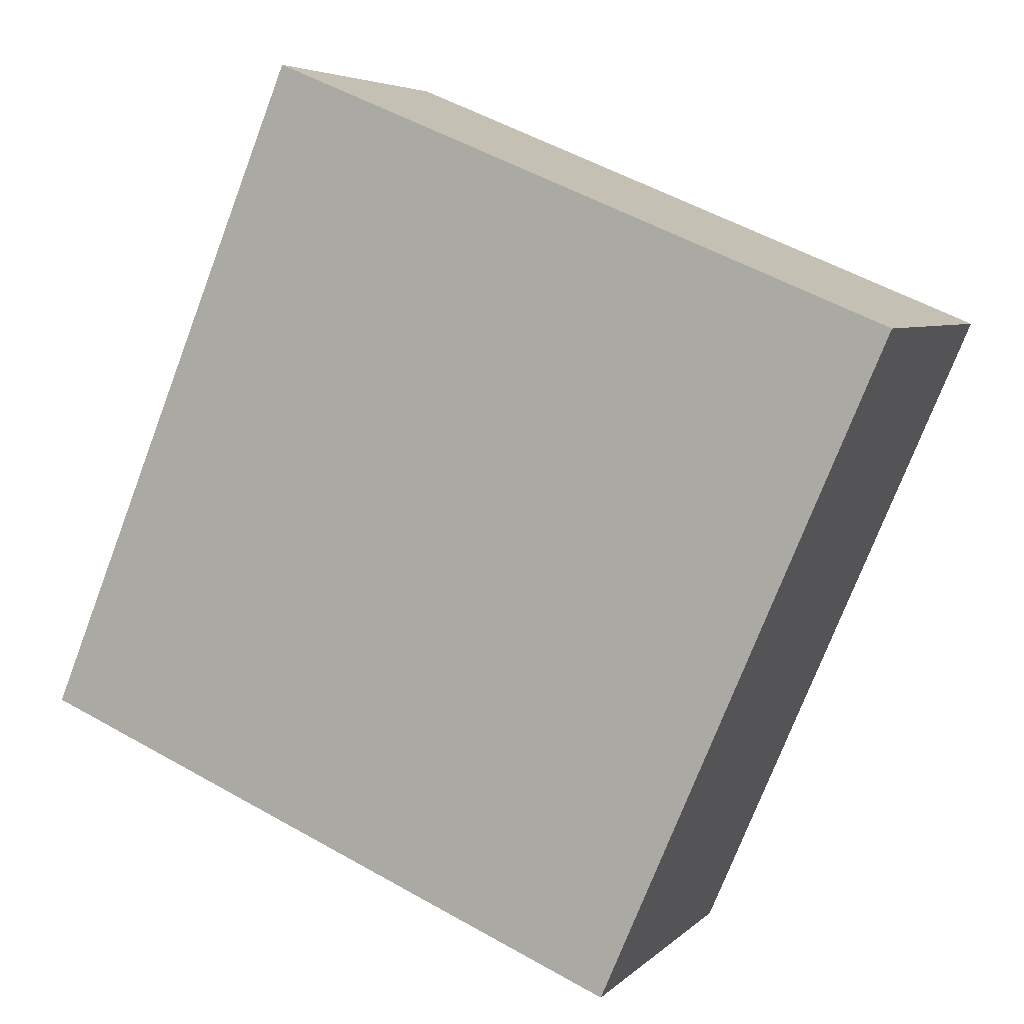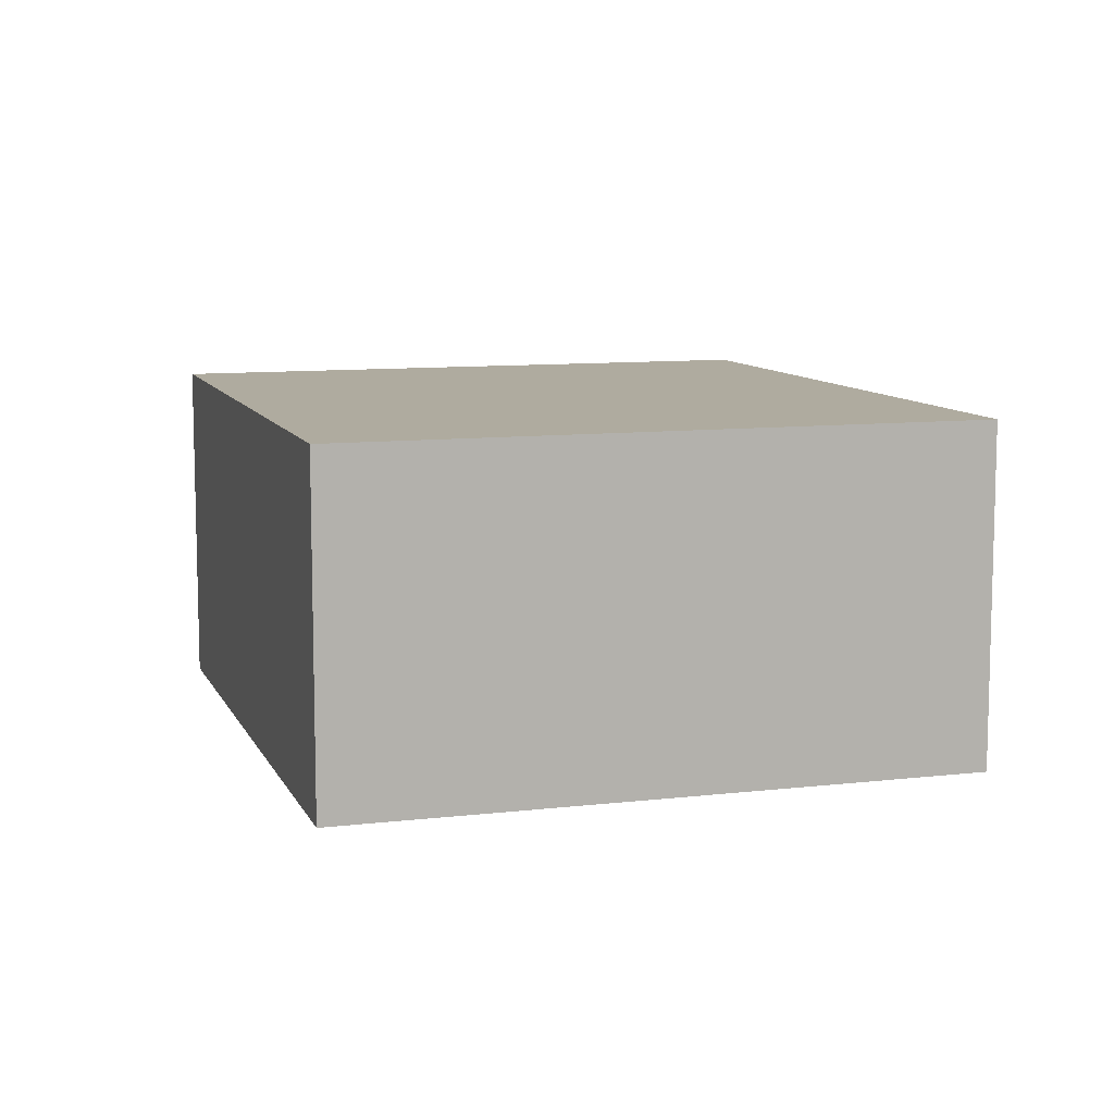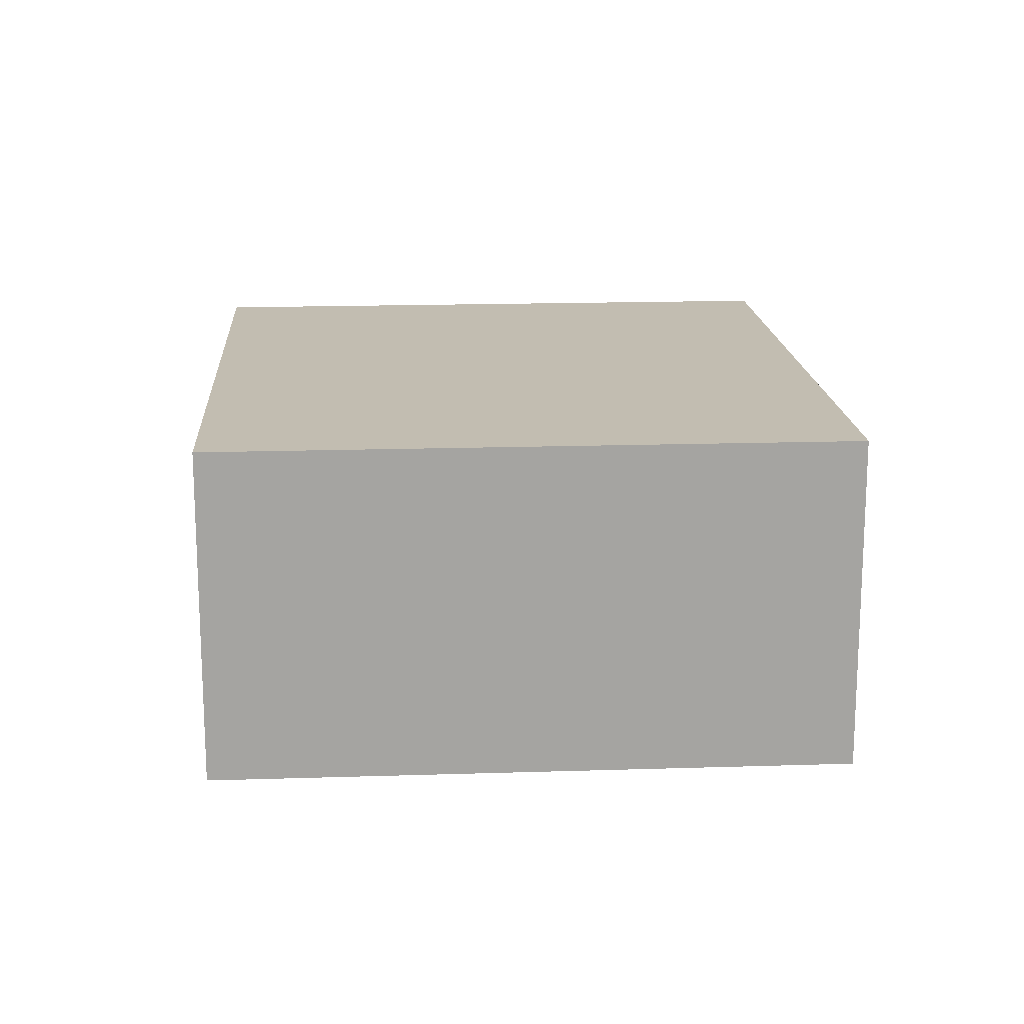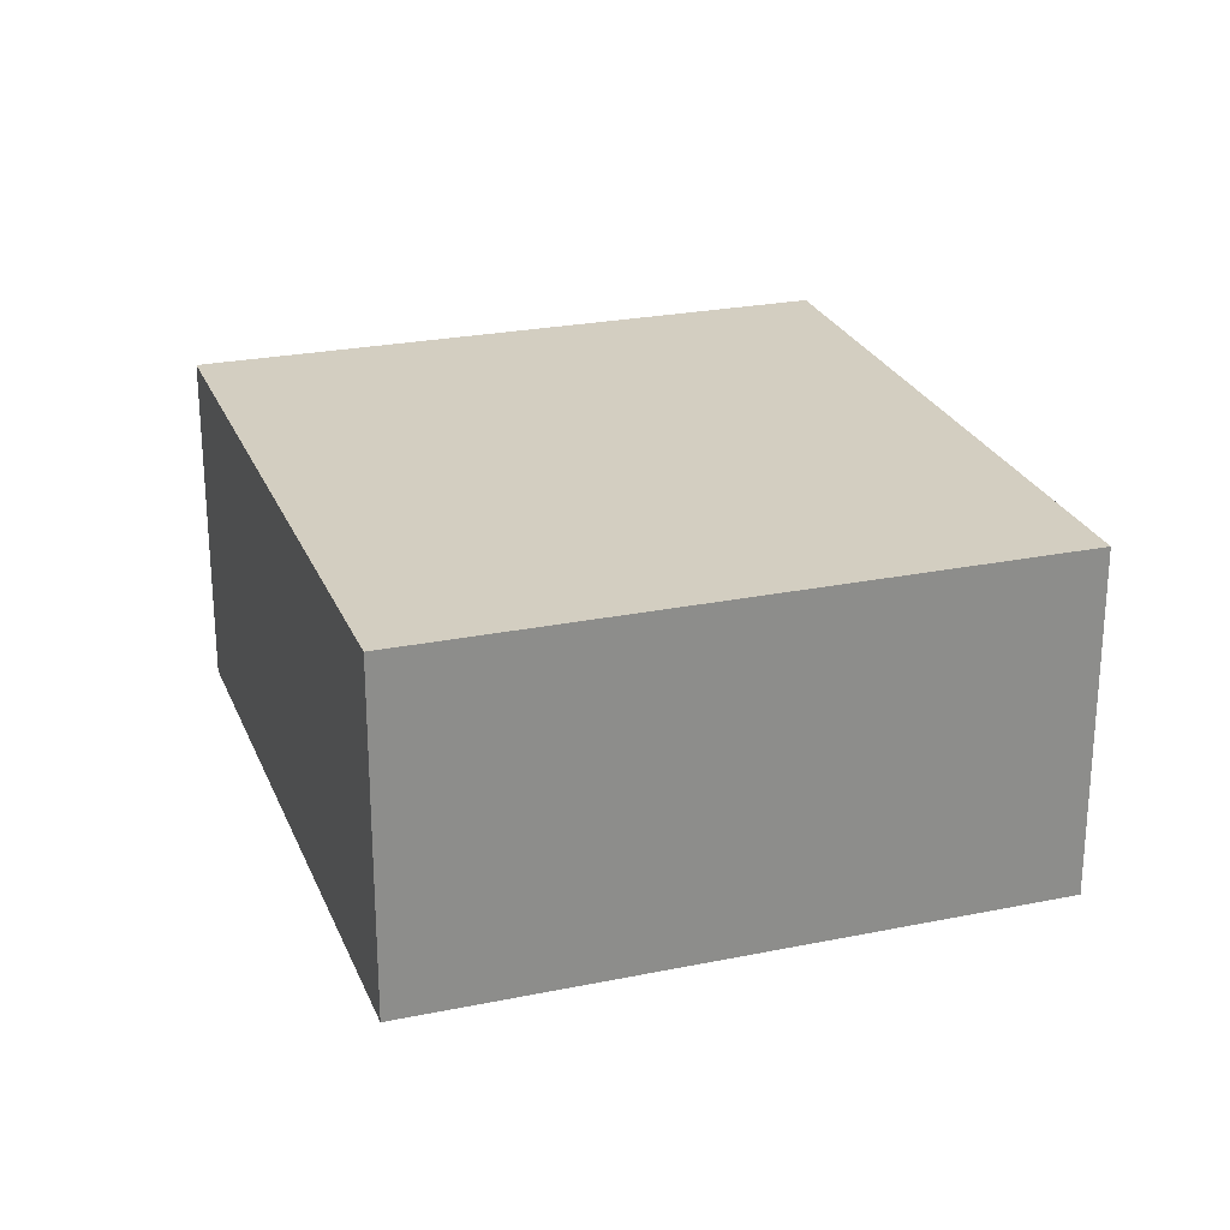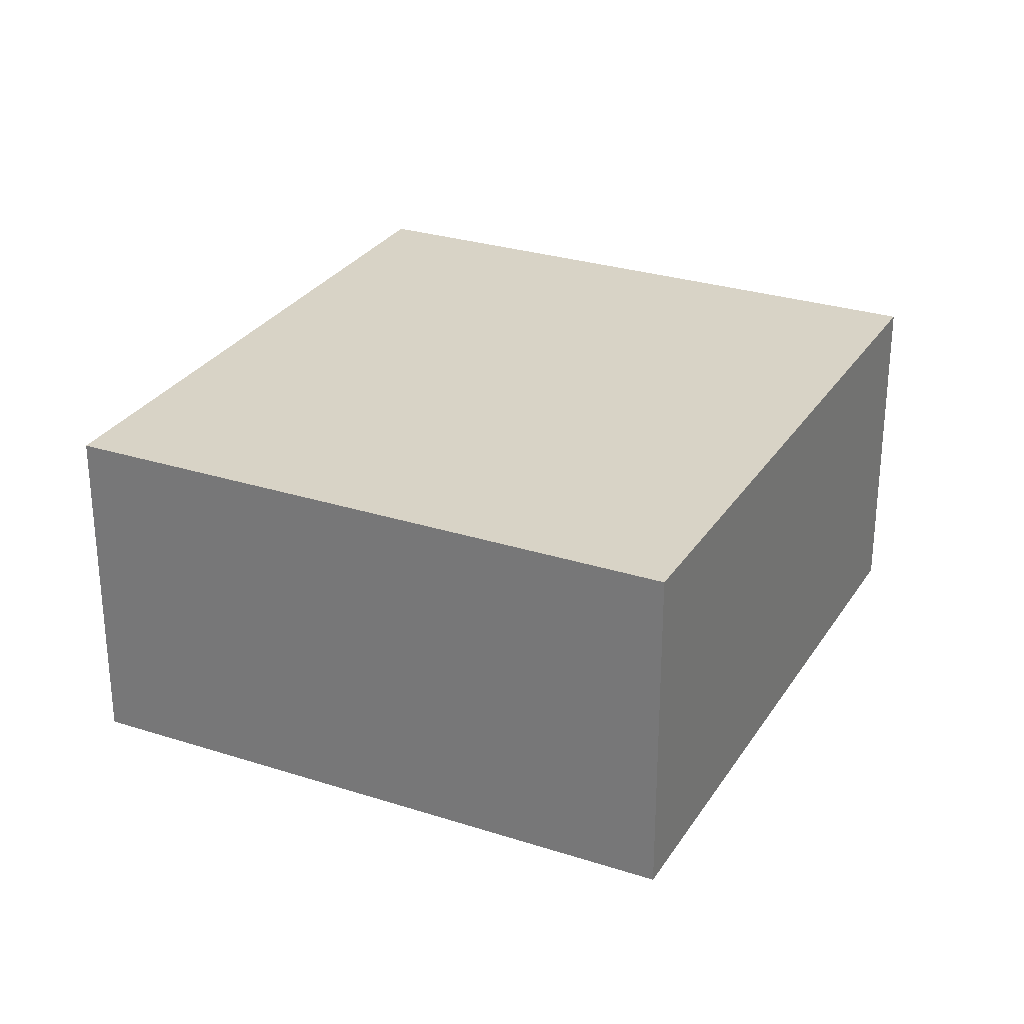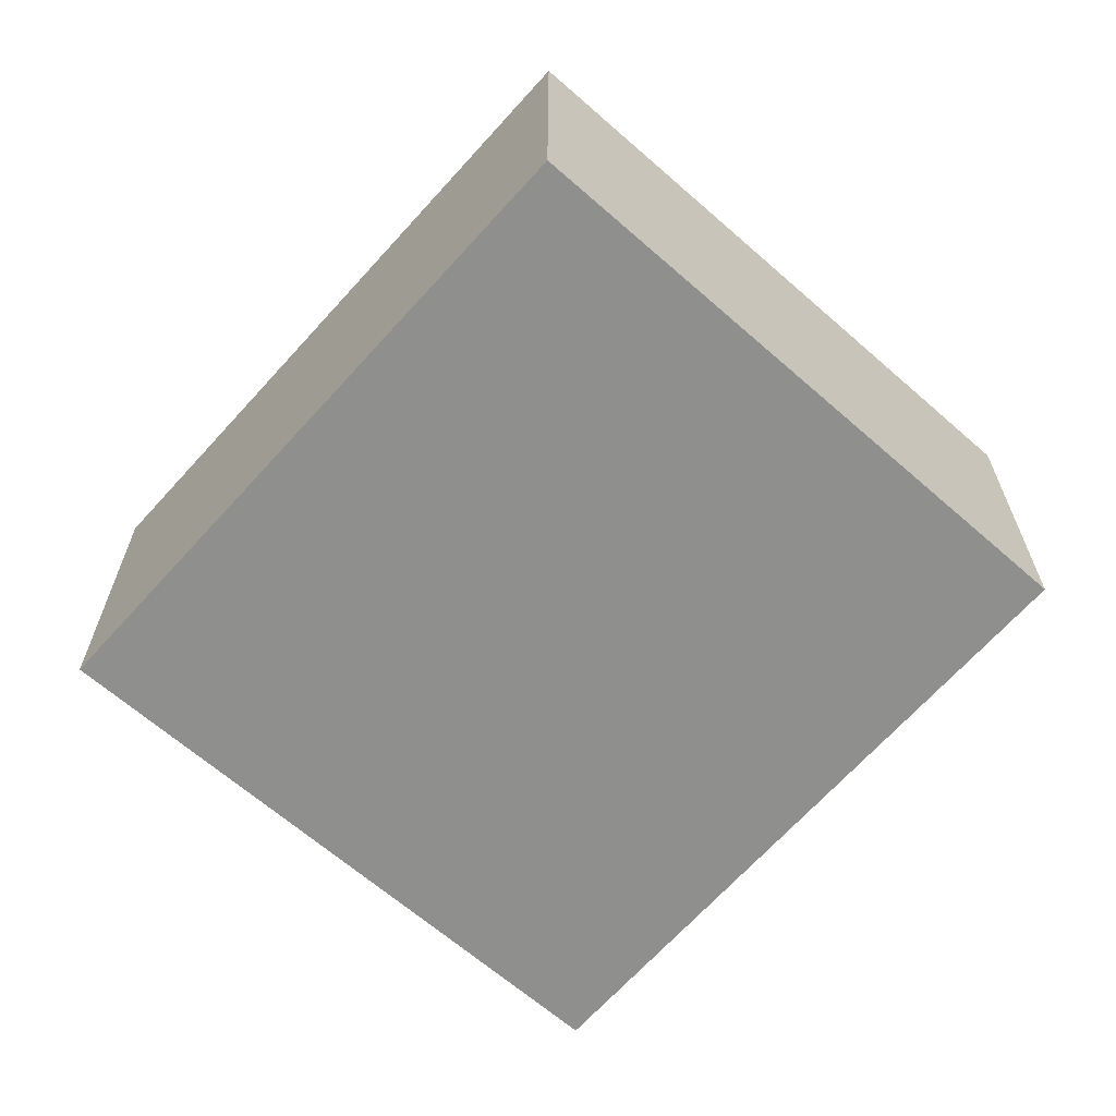
<metadata>
{"format":"obj","ext":"obj","renderer":"f3d","projection":"perspective","resolution":1024,"background":"white","views":[{"elev":5.2,"azim":22.3,"up":"+Z"},{"elev":9.6,"azim":5.4,"up":"+Y"},{"elev":16.9,"azim":18.9,"up":"+Y"},{"elev":25.1,"azim":-175.7,"up":"+Y"},{"elev":28.2,"azim":-131.4,"up":"+Y"},{"elev":-65.1,"azim":161.2,"up":"+Y"}]}
</metadata>
<code>
v  5.341 3.06 -2.231
v  2.357 3.06 5.745
v  7.787 3.06 3.485
v  0 3.06 1.874e-16
v  7.787 -2.134e-16 3.485
v  5.341 1.366e-16 -2.231
v  0 0 0
v  2.357 -3.518e-16 5.745
g defaultobject
f 1 2 3
f 2 1 4
f 5 1 3
f 1 5 6
f 6 4 1
f 4 6 7
f 7 2 4
f 2 7 8
f 8 3 2
f 3 8 5
f 8 6 5
f 6 8 7

</code>
